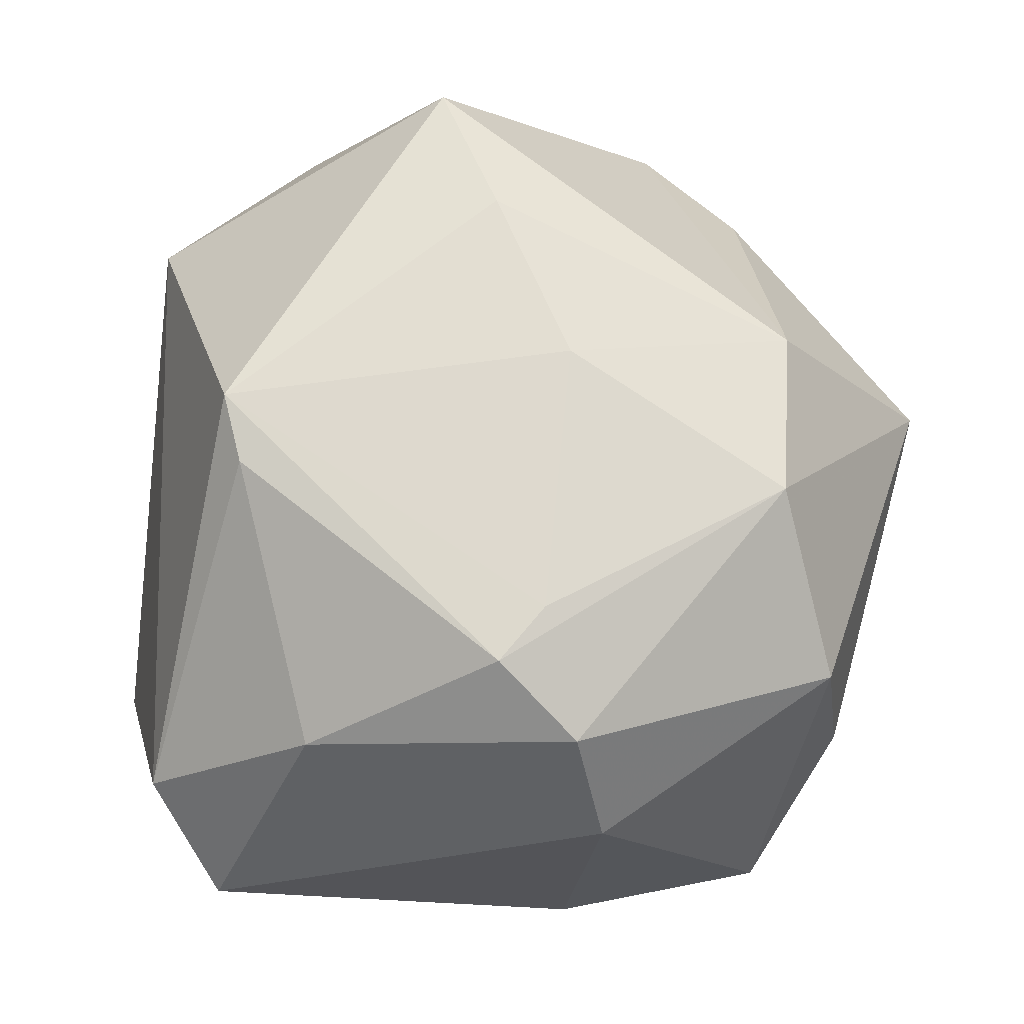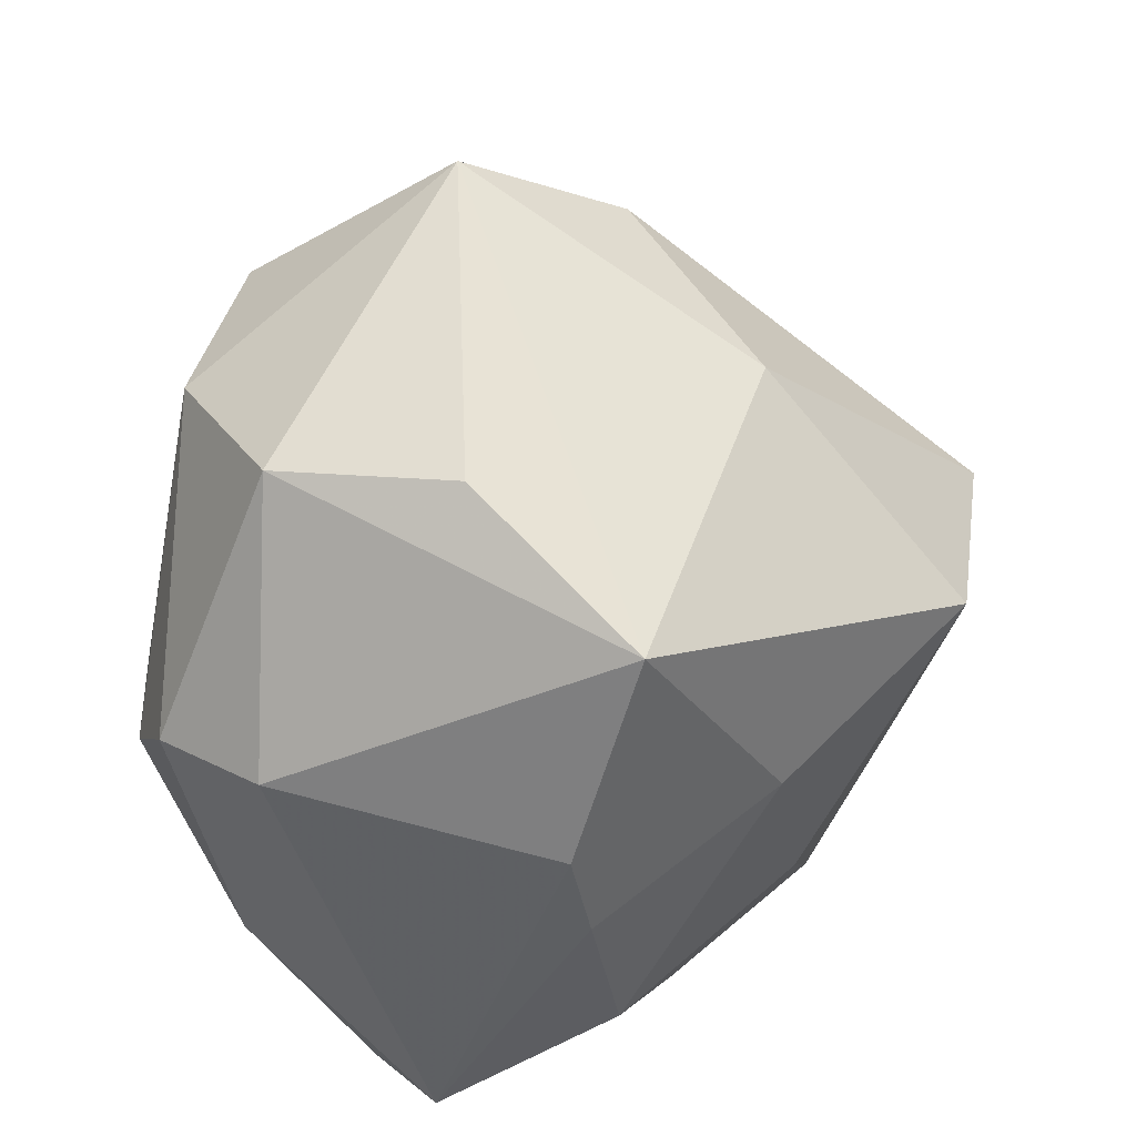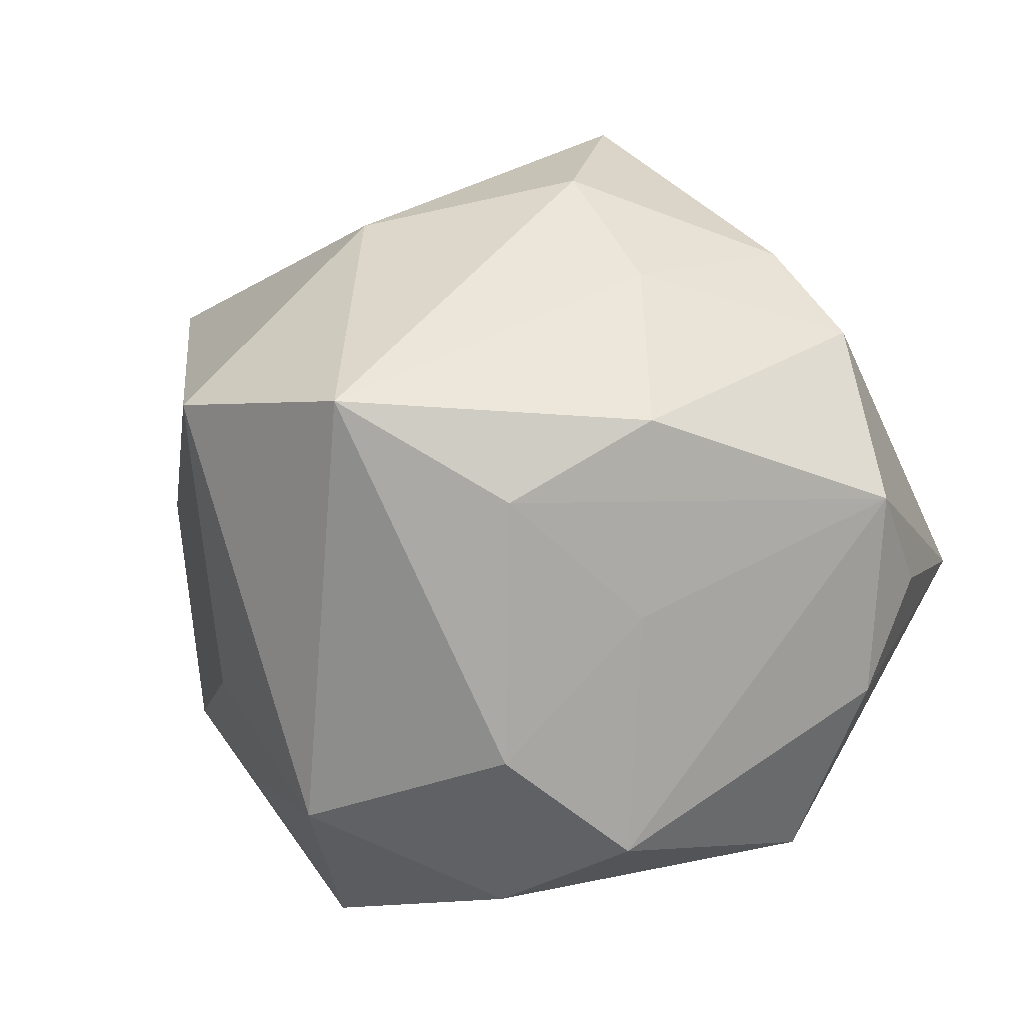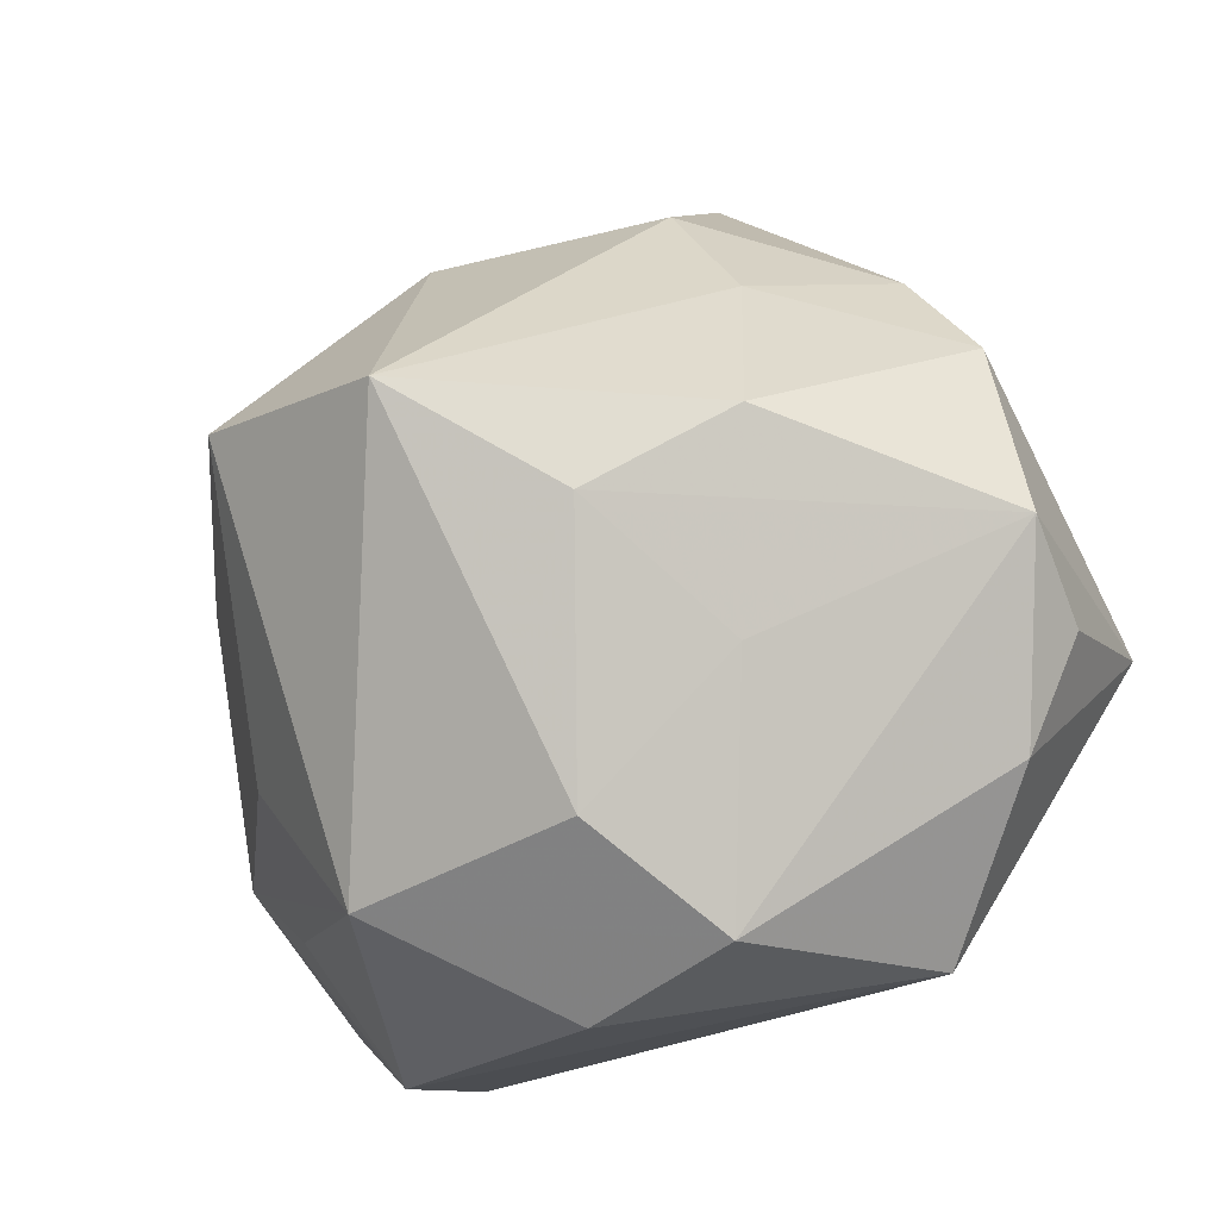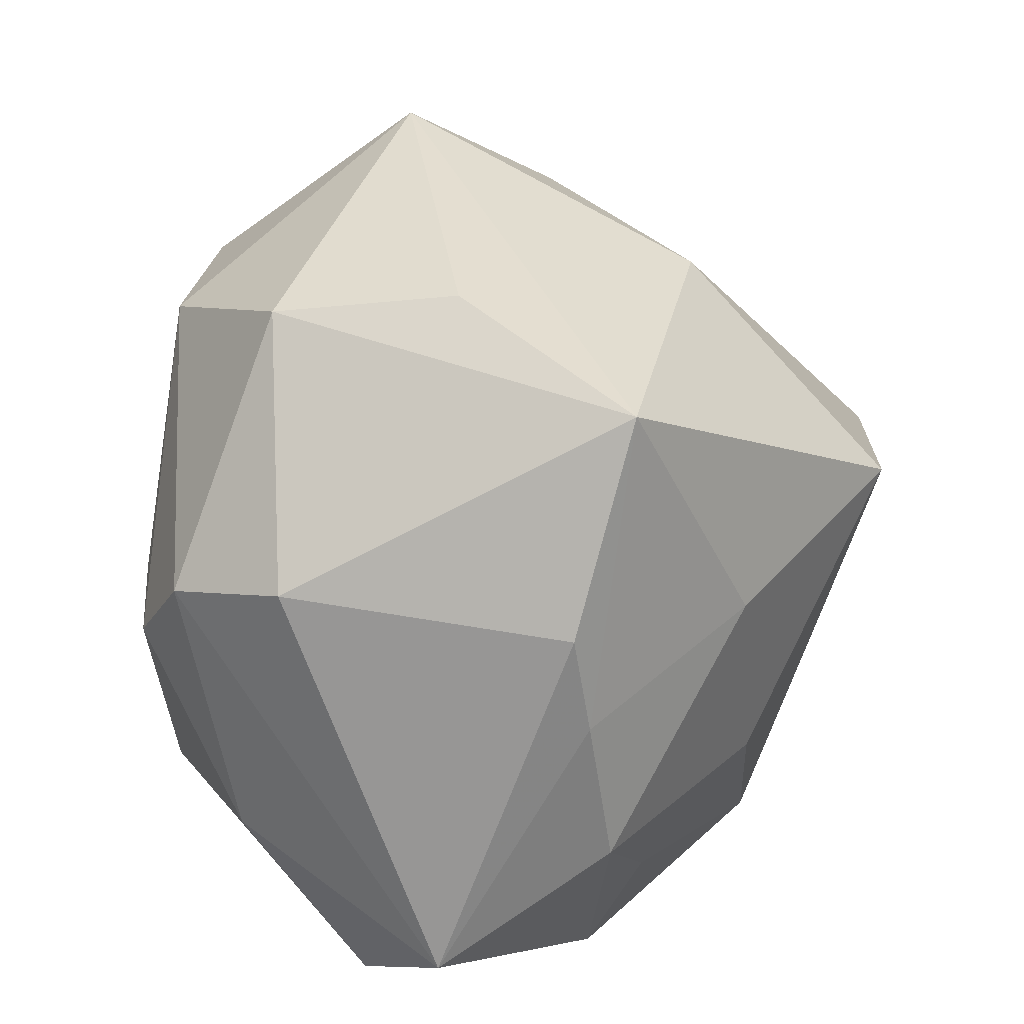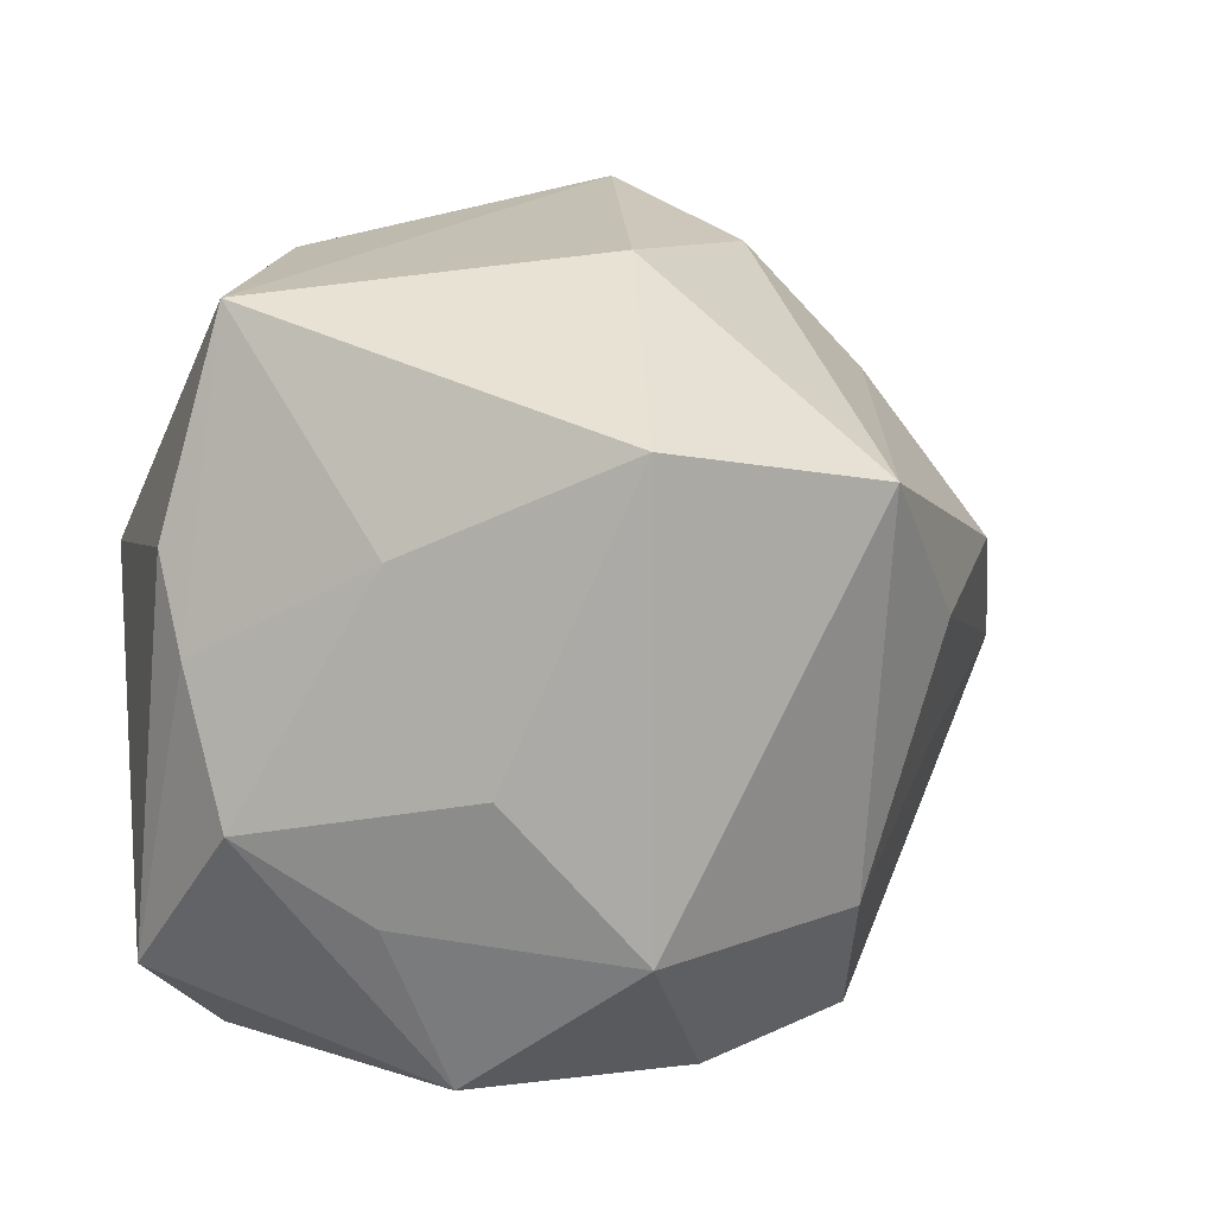
<metadata>
{"format":"obj","ext":"obj","renderer":"f3d","projection":"perspective","resolution":1024,"background":"white","views":[{"elev":78.9,"azim":87.0,"up":"+Z"},{"elev":39.9,"azim":90.1,"up":"+Y"},{"elev":-5.1,"azim":-146.9,"up":"+Y"},{"elev":-20.4,"azim":-142.5,"up":"+Y"},{"elev":20.6,"azim":82.8,"up":"+Y"},{"elev":-5.1,"azim":151.9,"up":"+Y"}]}
</metadata>
<code>
v -0.02982 0.03009 -0.01691
v 0.007258 -0.0367 -0.03524
v -0.04949 0.0233 -0.0005133
v 0.02504 0.03953 0.02605
v 0.003843 0.0345 0.03679
v 0.03248 0.008276 0.03878
v 0.04229 0.01099 0.02699
v 0.03272 -0.0432 0.01748
v -0.05627 0.001942 -0.003081
v 0.03009 0.04211 0.00489
v 0.04583 0.03192 -0.01325
v 0.03047 -0.02328 0.03197
v -0.002231 -0.02919 0.03942
v 0.04963 0.006673 -0.005868
v -0.01712 0.04431 -0.01227
v -0.01946 -0.03028 -0.03171
v -0.01034 -0.03073 0.03939
v -0.01031 0.05492 0.006625
v -0.03828 0.01006 -0.02893
v -0.01555 0.03673 0.03104
v 0.03445 0.00367 -0.02891
v -0.03407 0.002433 0.0342
v 0.01716 0.005446 0.04202
v 0.01561 0.01339 -0.05009
v 0.02375 -0.01995 -0.03206
v -0.02559 1.914e-05 -0.04021
v 0.0297 -0.03269 -0.01772
v 0.01869 -0.04954 -0.0128
v -0.03614 -0.04045 0.01045
v 0.04407 -0.02326 -0.01134
v -0.008848 -0.04731 -0.01627
v -0.04986 -0.02113 0.004483
v -0.0393 0.03443 0.0006399
v 0.005235 0.03838 -0.02703
v -0.01031 0.01161 -0.05381
v -0.02722 -0.04096 -0.01614
v -0.03382 -0.01284 -0.02361
v -0.05429 -0.007121 0.008195
v 0.04572 -0.03647 0.009597
v 0.02326 -0.0002045 0.04284
v -0.04923 -0.003479 0.02966
v 0.04774 -0.005192 -0.00809
v -0.01384 0.01017 0.03809
f 34 18 11
f 24 34 11
f 35 34 24
f 15 34 35
f 18 34 15
f 11 18 10
f 10 4 11
f 18 4 10
f 21 24 11
f 31 29 36
f 32 29 41
f 36 29 32
f 18 15 33
f 26 19 35
f 39 14 7
f 11 4 7
f 7 14 11
f 5 4 18
f 30 39 28
f 28 39 8
f 8 29 28
f 29 31 28
f 16 26 35
f 42 39 30
f 42 14 39
f 30 21 42
f 42 21 11
f 11 14 42
f 17 29 8
f 17 22 41
f 41 29 17
f 3 19 9
f 41 3 9
f 36 32 9
f 19 26 9
f 1 33 15
f 1 15 35
f 35 19 1
f 1 19 3
f 3 33 1
f 6 7 4
f 4 5 6
f 39 7 6
f 20 5 18
f 18 33 20
f 41 22 20
f 20 3 41
f 20 33 3
f 23 5 43
f 43 17 23
f 22 17 43
f 43 20 22
f 5 20 43
f 35 24 2
f 2 16 35
f 2 28 31
f 2 31 36
f 36 16 2
f 38 32 41
f 41 9 38
f 38 9 32
f 26 16 37
f 37 9 26
f 37 16 36
f 36 9 37
f 40 5 23
f 40 6 5
f 23 17 40
f 8 39 12
f 39 6 12
f 6 40 12
f 30 28 27
f 27 2 30
f 28 2 27
f 30 2 25
f 25 2 24
f 25 21 30
f 24 21 25
f 13 40 17
f 13 12 40
f 13 17 8
f 8 12 13

</code>
